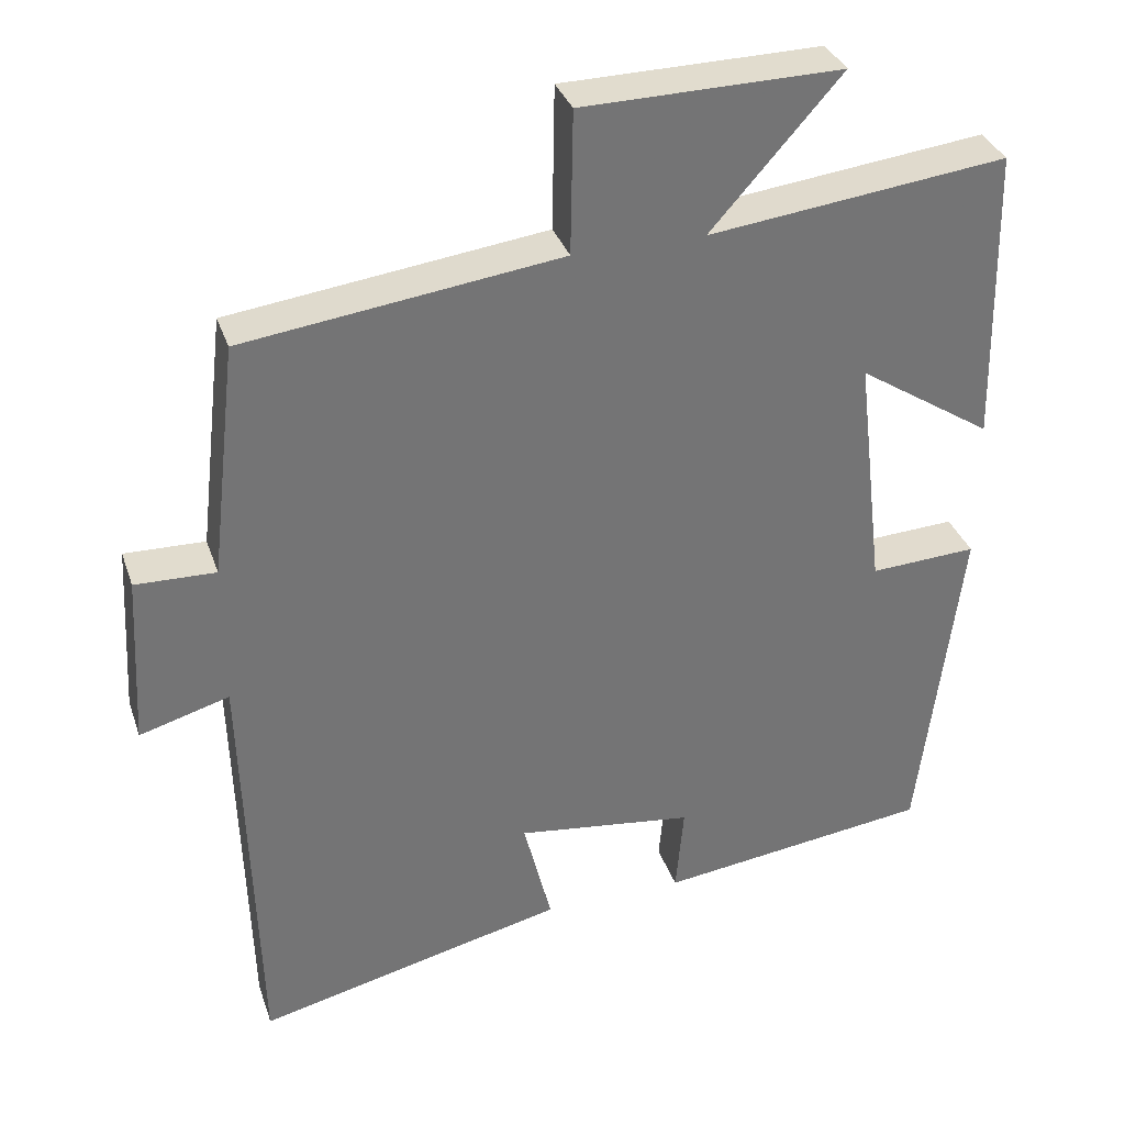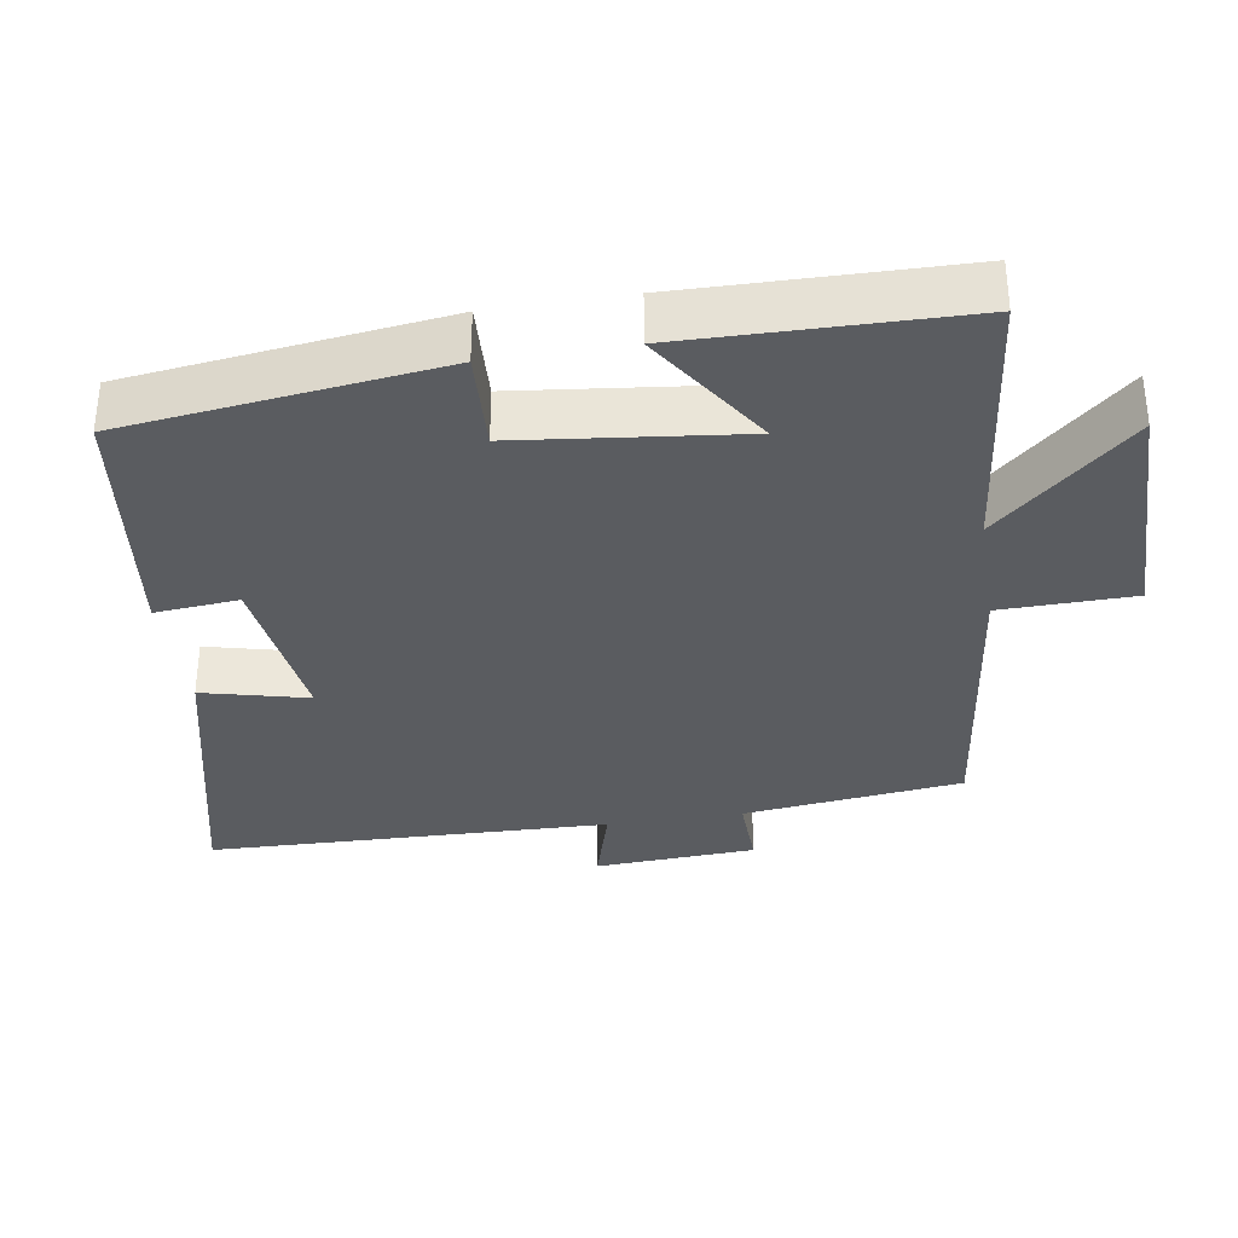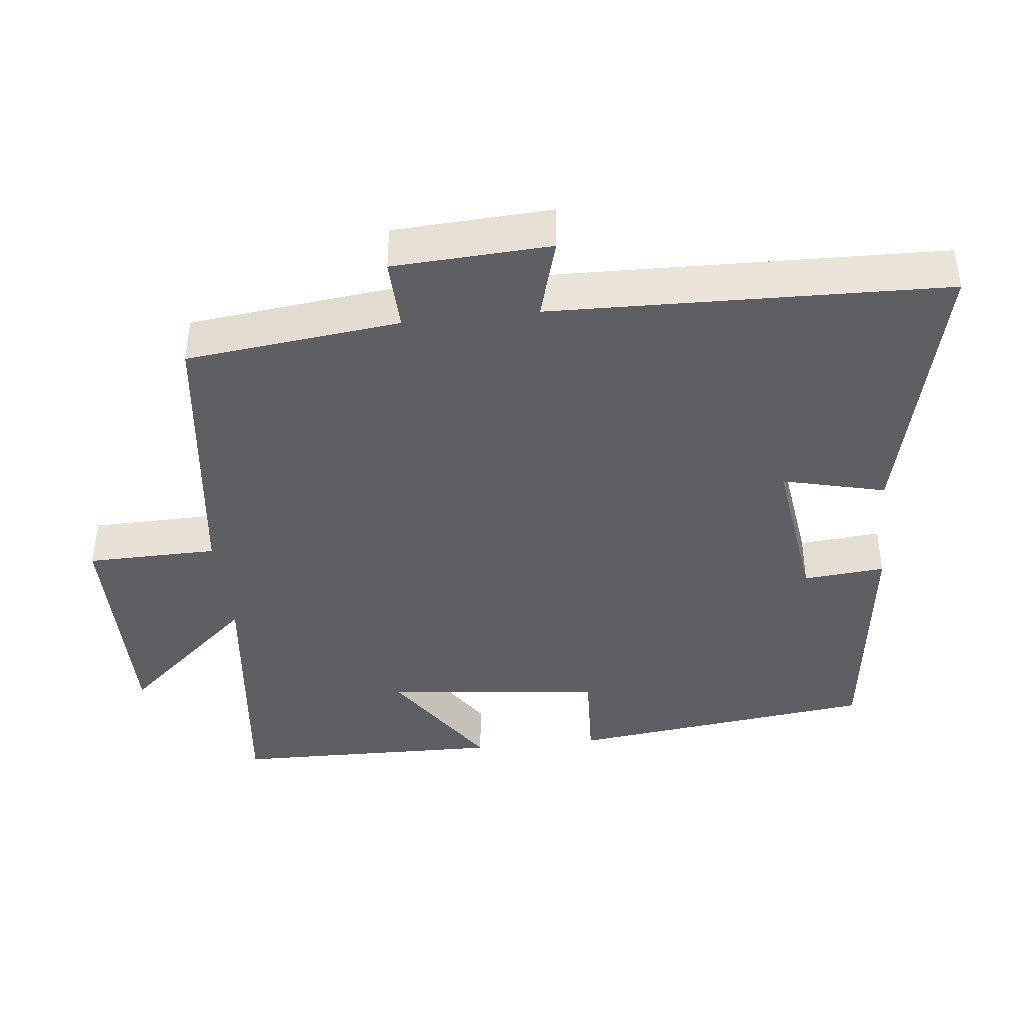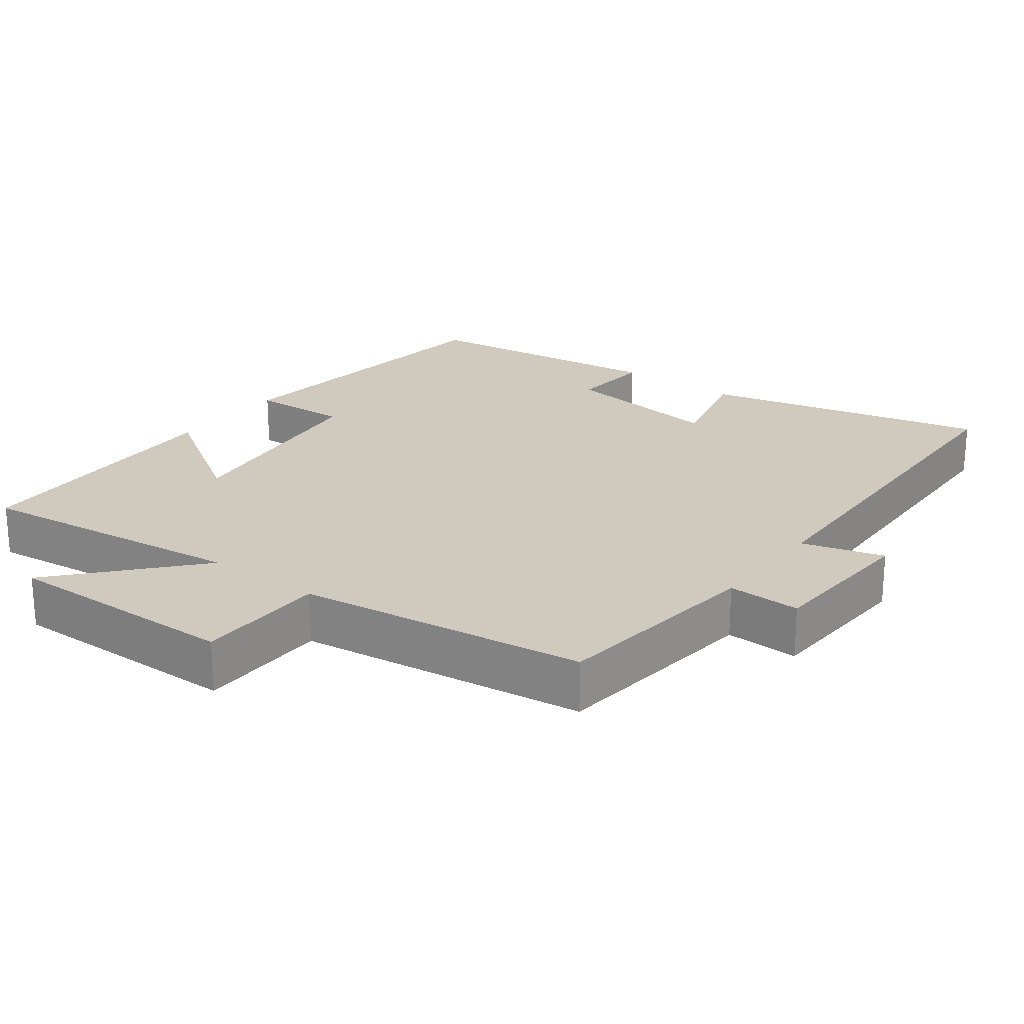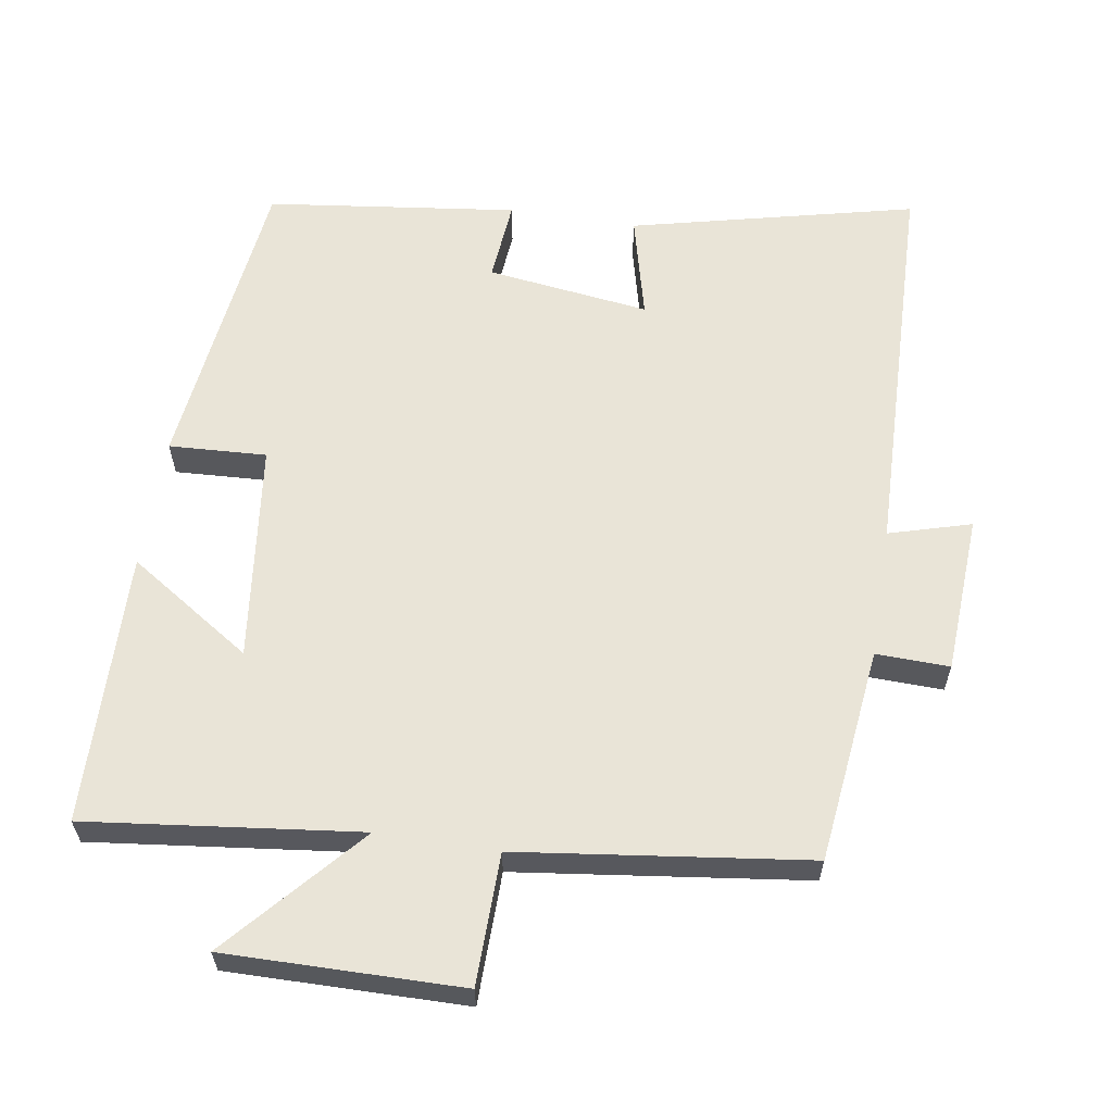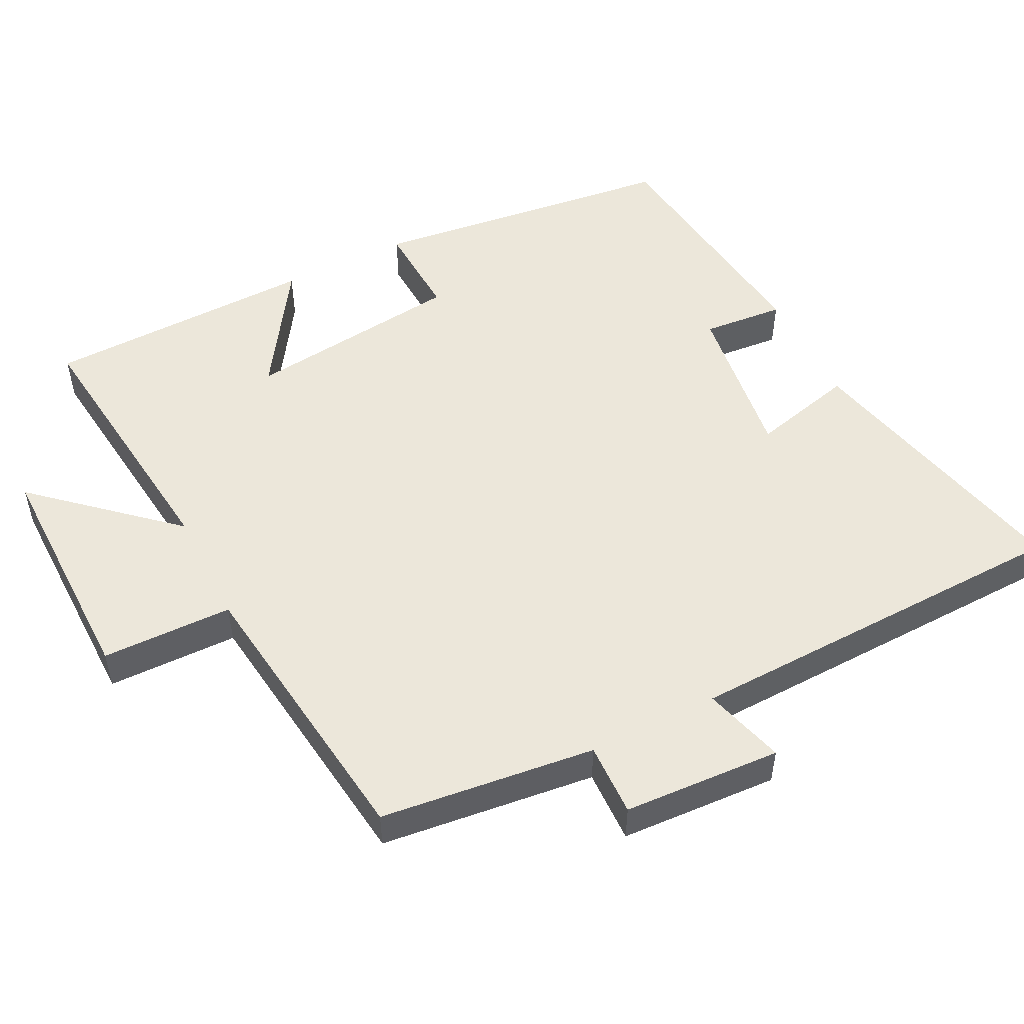
<metadata>
{"format":"obj","ext":"obj","renderer":"f3d","projection":"perspective","resolution":1024,"background":"white","views":[{"elev":34.1,"azim":162.4,"up":"+Z"},{"elev":-34.0,"azim":-80.9,"up":"+Y"},{"elev":-40.6,"azim":96.4,"up":"+Y"},{"elev":22.9,"azim":36.9,"up":"+Y"},{"elev":61.1,"azim":9.0,"up":"+Y"},{"elev":51.6,"azim":63.3,"up":"+Y"}]}
</metadata>
<code>
v -0.447 0.07 -0.456
v -0.5 0.07 -0.023
v -0.363 0.07 -0.03
v -0.327 0.07 0.276
v -0.5 0.07 0.163
v -0.492 0.07 0.545
v -0.109 0.07 0.5
v -0.276 0.07 0.688
v 0.056 0.07 0.684
v 0.059 0.07 0.5
v 0.465 0.07 0.448
v 0.5 0.07 0.146
v 0.603 0.07 0.149
v 0.615 0.07 -0.073
v 0.5 0.07 -0.04
v 0.484 0.07 -0.594
v 0.086 0.07 -0.5
v 0.122 0.07 -0.355
v -0.106 0.07 -0.385
v -0.096 0.07 -0.5
v -0.447 0 -0.456
v -0.5 0 -0.023
v -0.363 0 -0.03
v -0.327 0 0.276
v -0.5 0 0.163
v -0.492 0 0.545
v -0.109 0 0.5
v -0.276 0 0.688
v 0.056 0 0.684
v 0.059 0 0.5
v 0.465 0 0.448
v 0.5 0 0.146
v 0.603 0 0.149
v 0.615 0 -0.073
v 0.5 0 -0.04
v 0.484 0 -0.594
v 0.086 0 -0.5
v 0.122 0 -0.355
v -0.106 0 -0.385
v -0.096 0 -0.5
f 1 2 3
f 20 1 3
f 19 20 3
f 18 19 3 4
f 15 16 17 18
f 15 18 4
f 12 13 14 15
f 12 15 4
f 11 12 4
f 10 11 4
f 7 8 9 10
f 7 10 4
f 4 5 6 7
f 23 22 21
f 23 21 40
f 23 40 39
f 24 23 39 38
f 38 37 36 35
f 24 38 35
f 35 34 33 32
f 24 35 32
f 24 32 31
f 24 31 30
f 30 29 28 27
f 24 30 27
f 27 26 25 24
f 1 21 22 2
f 2 22 23 3
f 3 23 24 4
f 4 24 25 5
f 5 25 26 6
f 6 26 27 7
f 7 27 28 8
f 8 28 29 9
f 9 29 30 10
f 10 30 31 11
f 11 31 32 12
f 12 32 33 13
f 13 33 34 14
f 14 34 35 15
f 15 35 36 16
f 16 36 37 17
f 17 37 38 18
f 18 38 39 19
f 19 39 40 20
f 20 40 21 1

</code>
